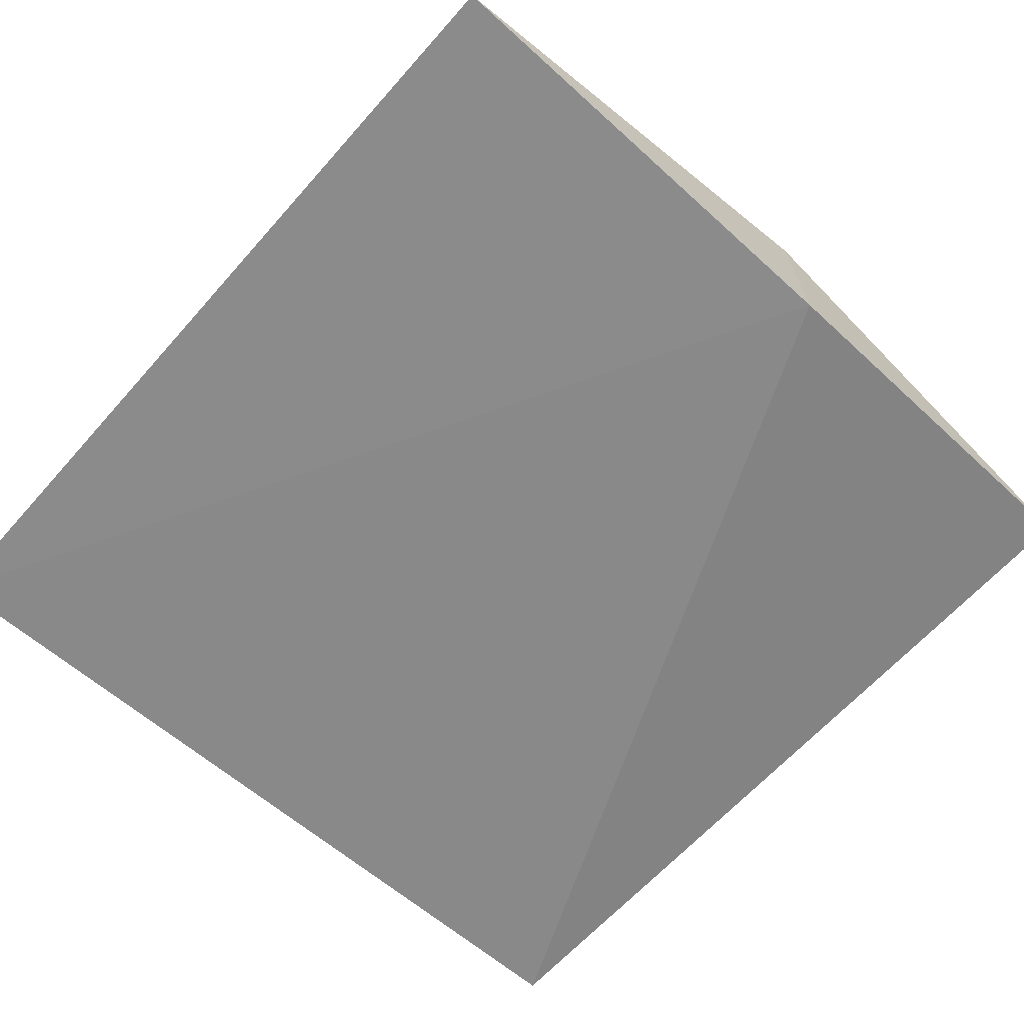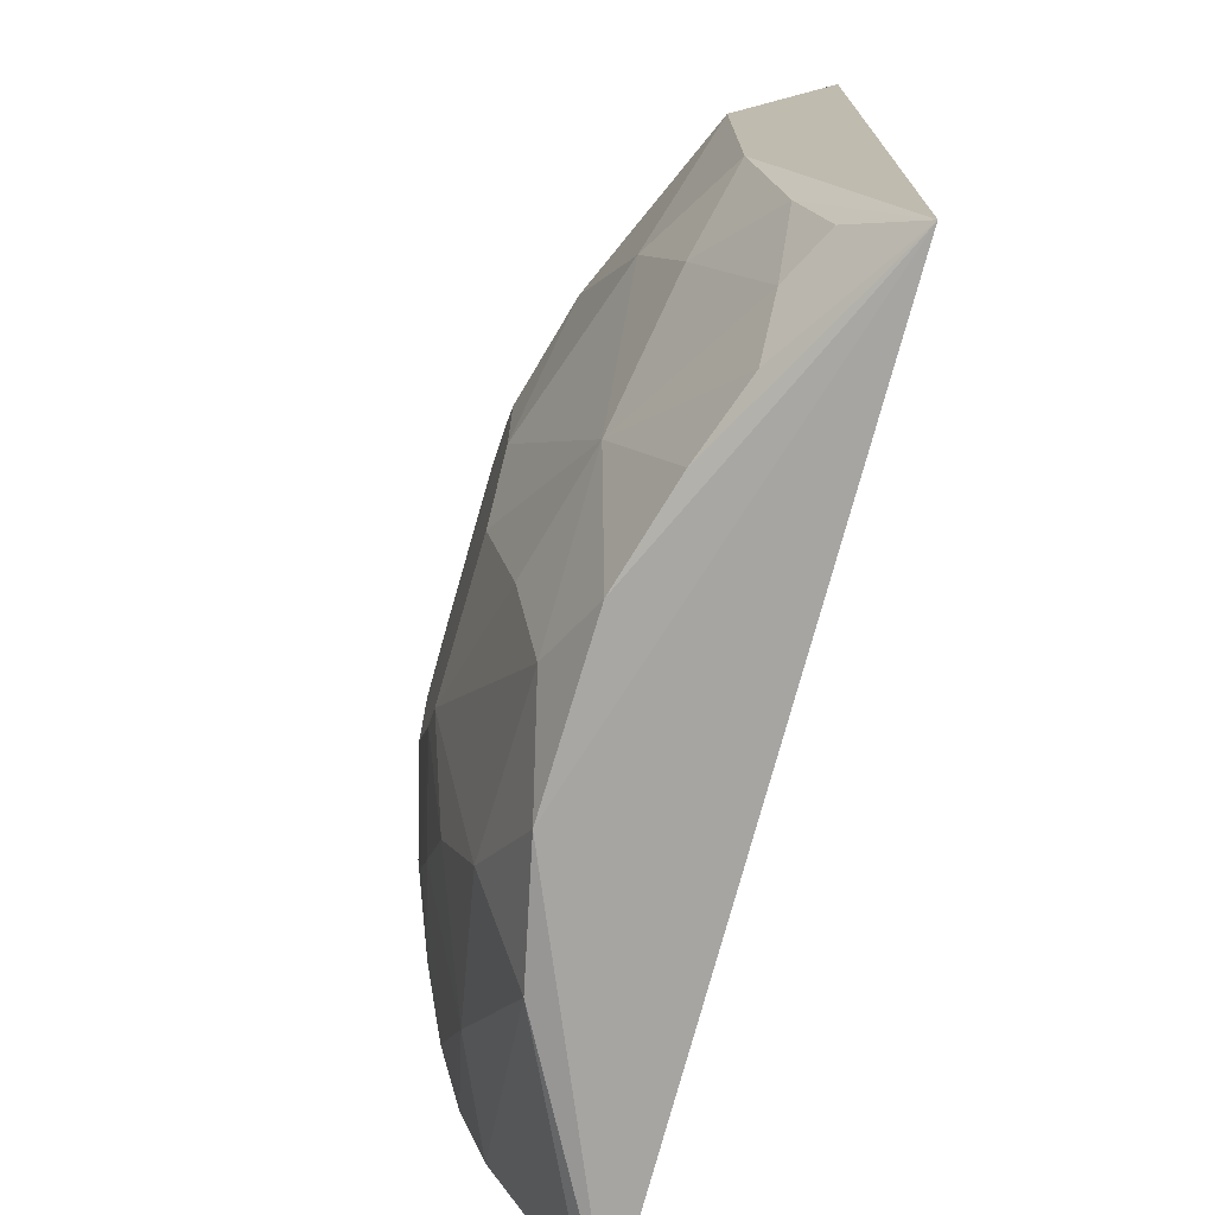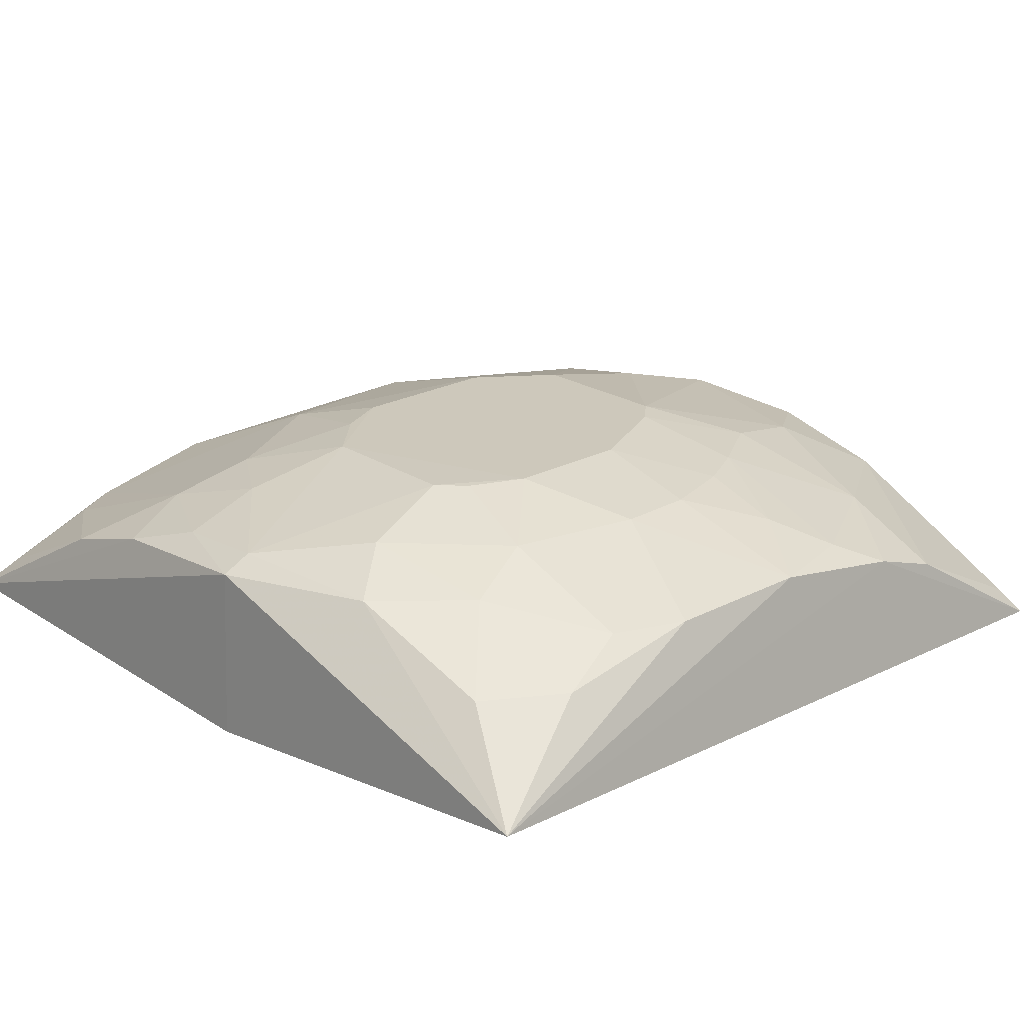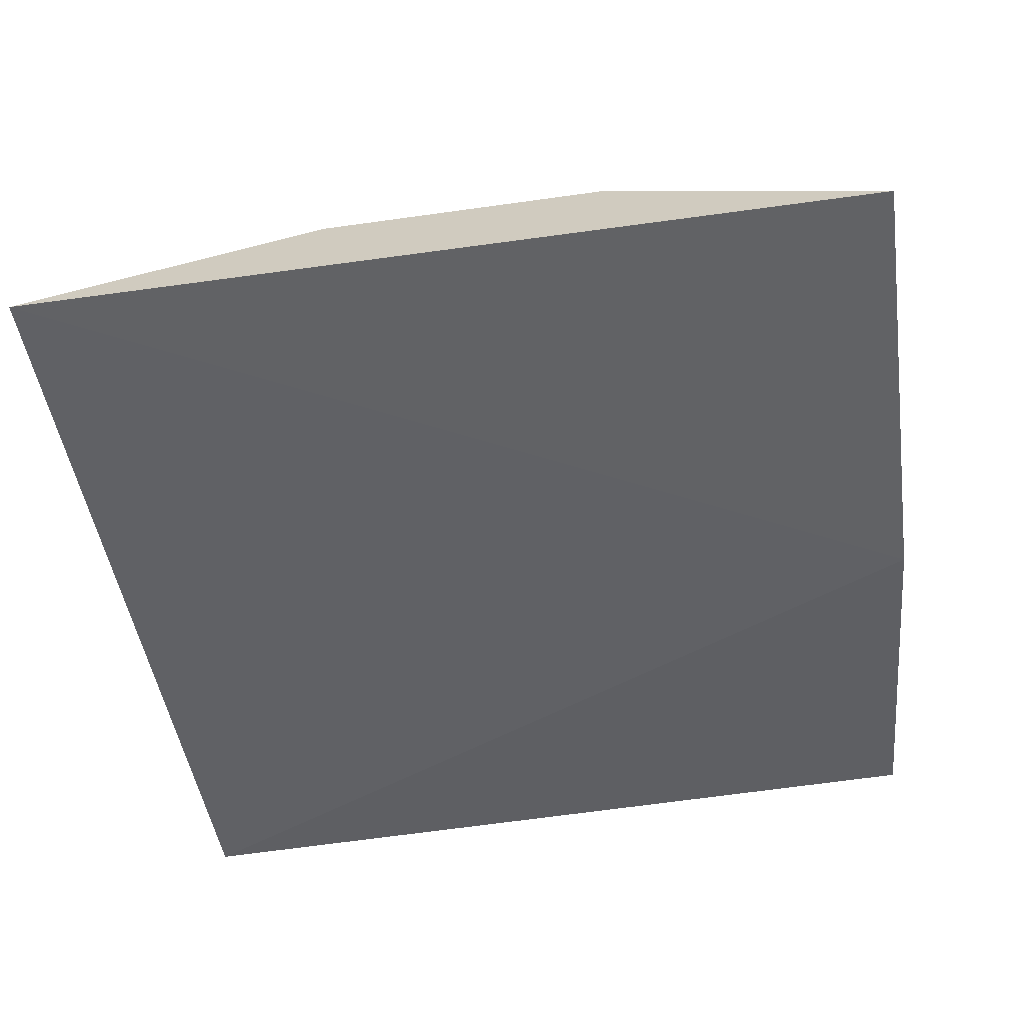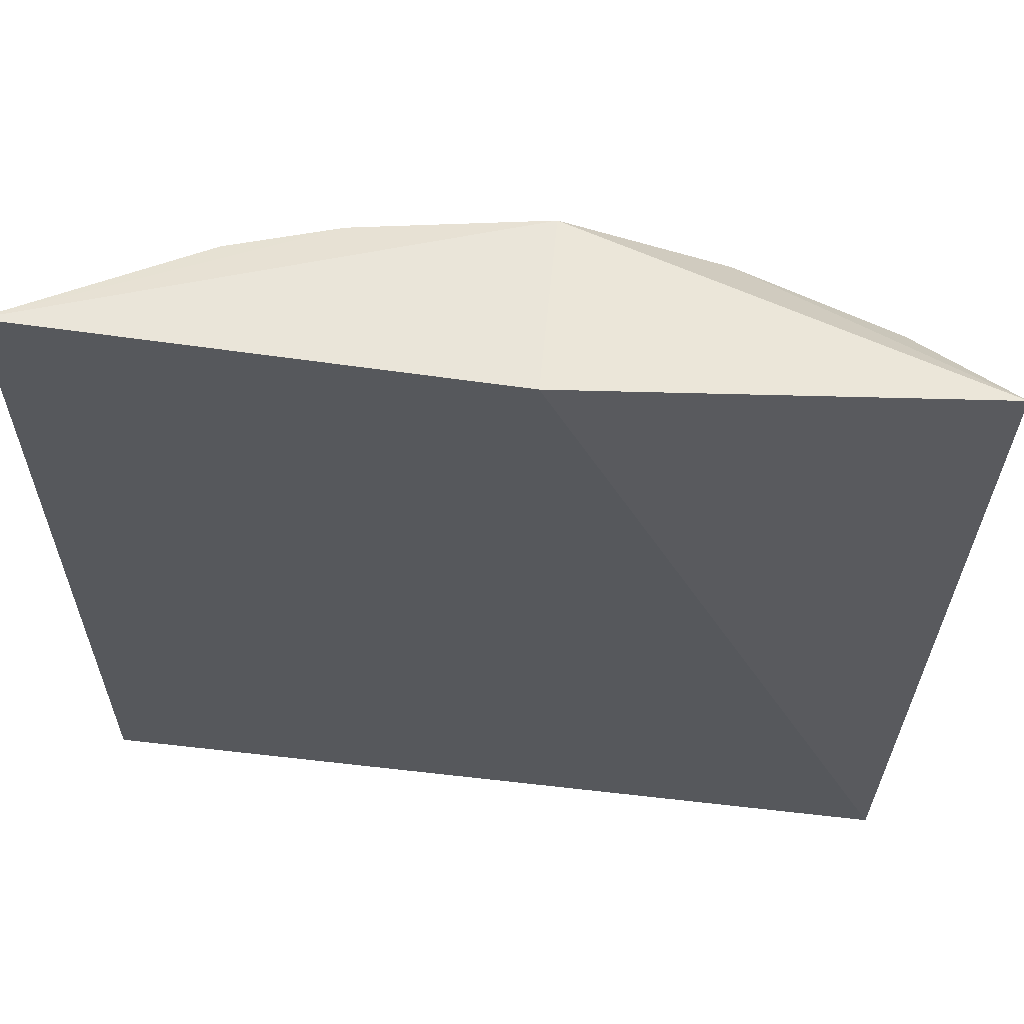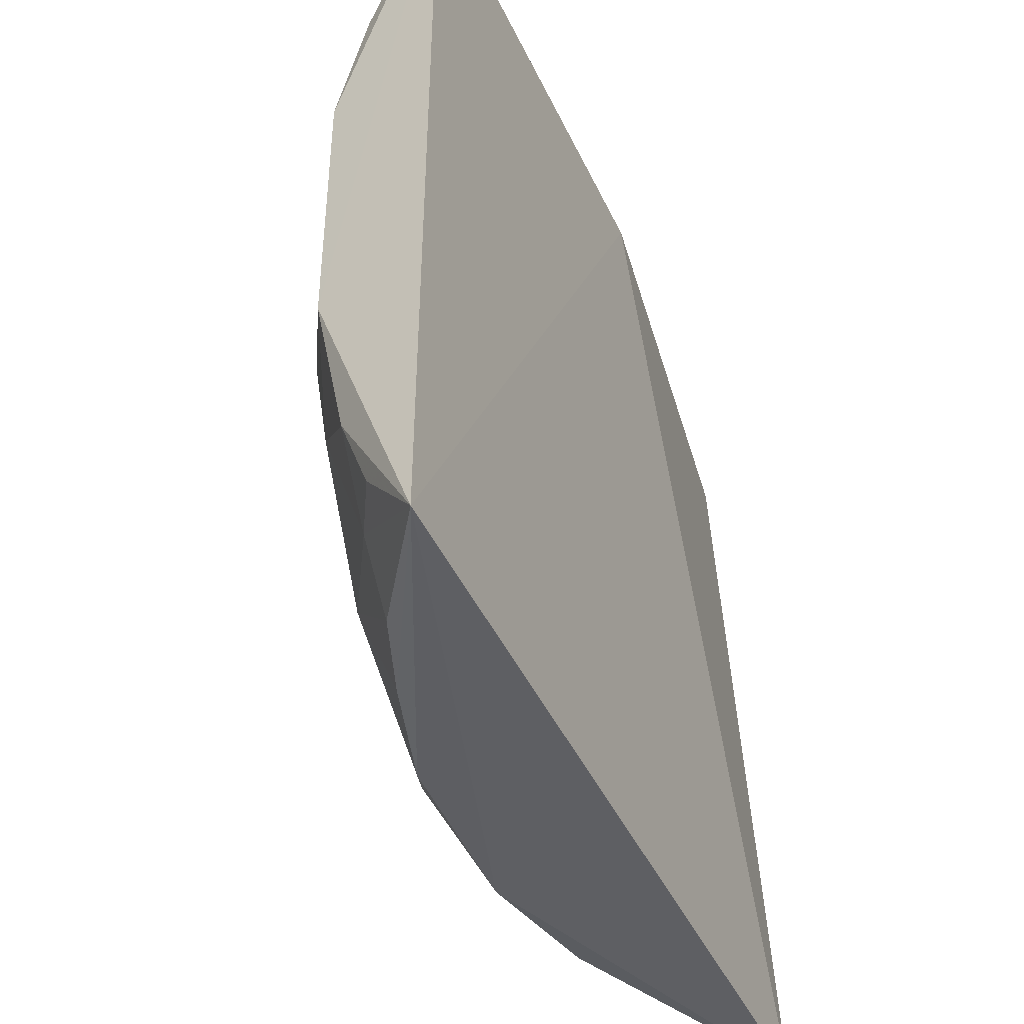
<metadata>
{"format":"obj","ext":"obj","renderer":"f3d","projection":"perspective","resolution":1024,"background":"white","views":[{"elev":-62.6,"azim":-41.1,"up":"+Y"},{"elev":-74.0,"azim":-106.4,"up":"+Z"},{"elev":21.8,"azim":47.4,"up":"+Y"},{"elev":-48.4,"azim":-80.9,"up":"+Y"},{"elev":61.4,"azim":5.4,"up":"+Z"},{"elev":-45.4,"azim":-67.7,"up":"+Z"}]}
</metadata>
<code>
v 0.2541 0.3765 0.2371
v 0.2384 0.3519 -0.2336
v 0.157 0.4716 0.009266
v -0.07491 0.4702 0.1551
v -0.2363 0.3638 0.2557
v -0.1622 0.4101 -0.2252
v 0.08571 0.4711 0.1822
v 0.2306 0.4408 -0.005693
v 0.02748 0.3534 0.25
v 0.04042 0.4412 -0.2261
v -0.2205 0.4261 -0.06566
v -0.2368 0.3647 -0.2396
v -0.06088 0.4874 -0.02201
v 0.02754 0.4515 0.2458
v 0.2301 0.4252 -0.09366
v 0.2165 0.4415 0.1249
v -0.22 0.427 0.09587
v -0.2185 0.41 -0.1533
v -0.05891 0.4408 -0.2261
v 0.09944 0.4874 0.08174
v 0.05565 0.4869 -0.06518
v 0.1133 0.454 0.2146
v -0.01567 0.4872 0.1254
v -0.1322 0.4237 0.2424
v 0.1119 0.4246 -0.2239
v 0.1873 0.4559 -0.03549
v 0.2301 0.4403 0.0822
v -0.1625 0.4562 -0.03646
v -0.2191 0.3952 -0.1959
v -0.1177 0.425 -0.2256
v 0.1417 0.4704 0.1261
v -0.03142 0.4717 -0.1395
v 0.09845 0.4873 0.009337
v 0.02755 0.4597 0.2292
v 0.2003 0.4238 0.2105
v 0.07034 0.4868 0.1265
v -0.05941 0.4873 0.06631
v -0.07432 0.441 0.2411
v -0.2039 0.4094 0.1971
v 0.2306 0.4109 -0.1373
v 0.08418 0.4557 -0.1681
v 0.2146 0.4403 -0.06296
v 0.1267 0.4709 -0.06605
v 0.2289 0.4249 0.1675
v 0.1585 0.4714 0.05278
v -0.1765 0.4402 -0.1097
v -0.1905 0.4096 -0.197
v 0.157 0.455 0.1684
v -0.03048 0.4871 -0.06575
v -0.1036 0.455 -0.1535
v -0.01828 0.4568 -0.1988
v -0.03022 0.4708 0.1835
v 0.08494 0.4866 0.112
v -0.0451 0.4871 0.09595
v -0.118 0.4713 0.08085
v -0.03065 0.4548 0.2273
v -0.08889 0.4543 0.198
v -0.2197 0.4101 0.1695
v -0.2195 0.3818 0.2405
v 0.2268 0.3667 -0.224
v 0.1717 0.4386 -0.1367
v 0.143 0.471 -0.03473
v 0.06996 0.4869 -0.04975
v 0.09904 0.4694 -0.1088
f 9 2 1
f 12 5 11
f 12 9 5
f 12 2 9
f 12 10 2
f 14 9 1
f 14 5 9
f 15 8 1
f 15 1 2
f 17 11 5
f 18 12 11
f 19 10 12
f 22 14 1
f 25 2 10
f 26 3 8
f 27 1 8
f 28 11 17
f 29 12 18
f 30 19 12
f 30 12 6
f 33 13 20
f 34 22 7
f 34 14 22
f 35 22 1
f 36 20 23
f 36 34 7
f 36 23 34
f 37 23 20
f 37 20 13
f 38 24 5
f 38 5 14
f 40 15 2
f 41 25 10
f 42 26 8
f 42 8 15
f 43 26 42
f 44 27 16
f 44 1 27
f 44 35 1
f 45 27 8
f 45 8 3
f 45 20 31
f 45 33 20
f 45 3 33
f 45 31 16
f 45 16 27
f 46 18 11
f 46 11 28
f 47 29 18
f 47 6 12
f 47 12 29
f 47 18 46
f 48 31 7
f 48 7 22
f 48 22 35
f 48 35 44
f 48 44 16
f 48 16 31
f 49 21 32
f 49 33 21
f 49 13 33
f 50 19 30
f 50 47 46
f 50 30 6
f 50 6 47
f 50 49 32
f 50 13 49
f 50 46 28
f 50 28 13
f 51 10 19
f 51 50 32
f 51 19 50
f 51 41 10
f 51 32 21
f 51 21 41
f 52 34 23
f 52 23 4
f 53 31 20
f 53 20 36
f 53 36 7
f 53 7 31
f 54 4 23
f 54 23 37
f 55 37 13
f 55 13 28
f 55 28 17
f 55 54 37
f 55 4 54
f 56 38 14
f 56 14 34
f 56 34 52
f 57 24 38
f 57 39 24
f 57 52 4
f 57 56 52
f 57 38 56
f 58 17 5
f 58 55 17
f 58 4 55
f 58 57 4
f 58 39 57
f 59 5 24
f 59 24 39
f 59 58 5
f 59 39 58
f 60 40 2
f 60 2 25
f 60 25 40
f 61 40 25
f 61 25 41
f 61 15 40
f 61 42 15
f 61 43 42
f 62 3 26
f 62 26 43
f 62 33 3
f 63 21 33
f 63 62 43
f 63 33 62
f 64 41 21
f 64 63 43
f 64 21 63
f 64 61 41
f 64 43 61

</code>
